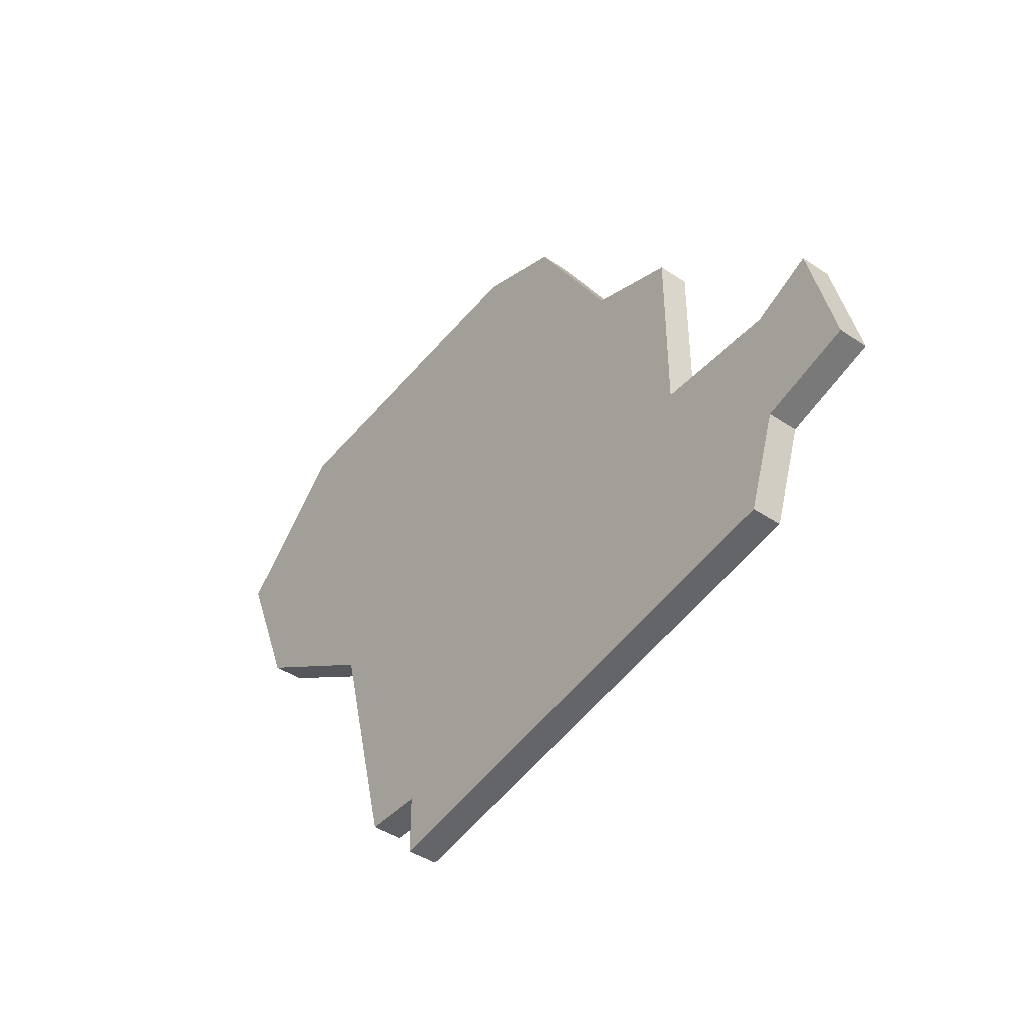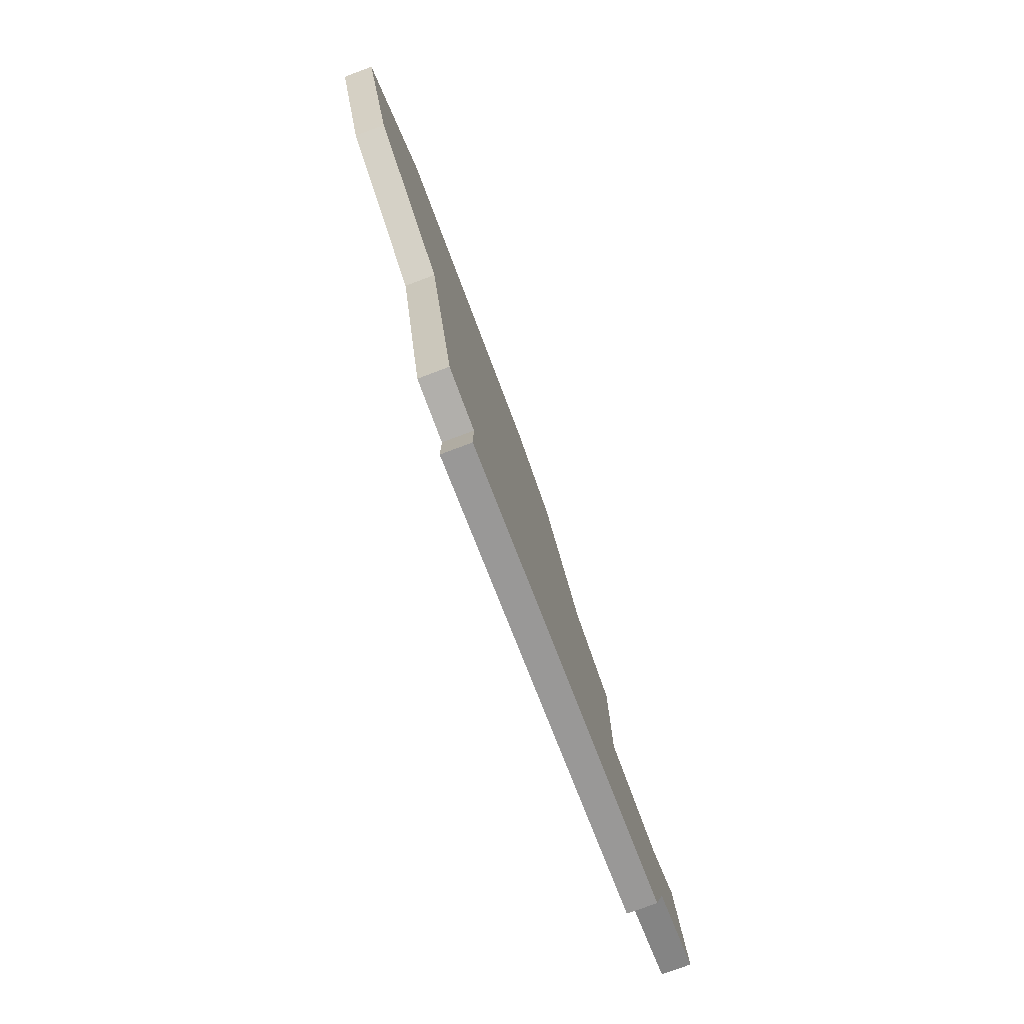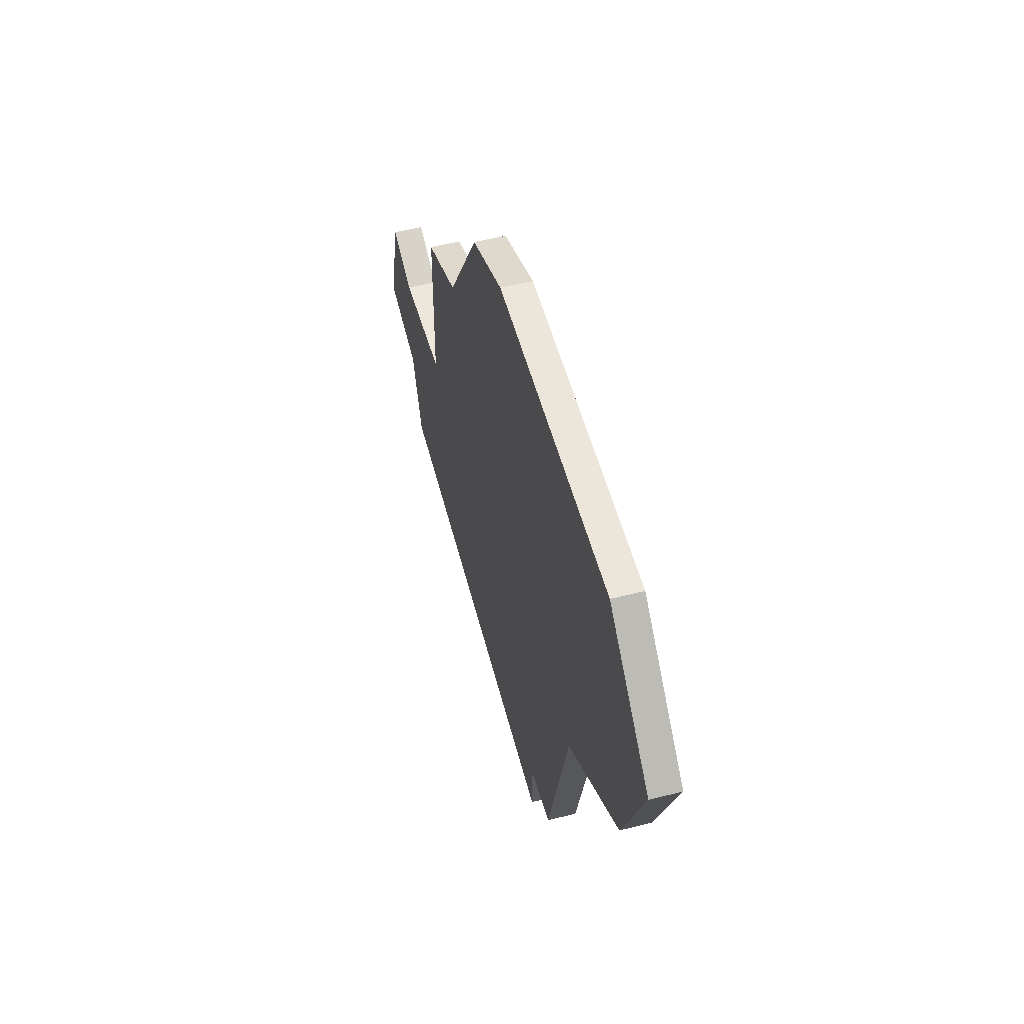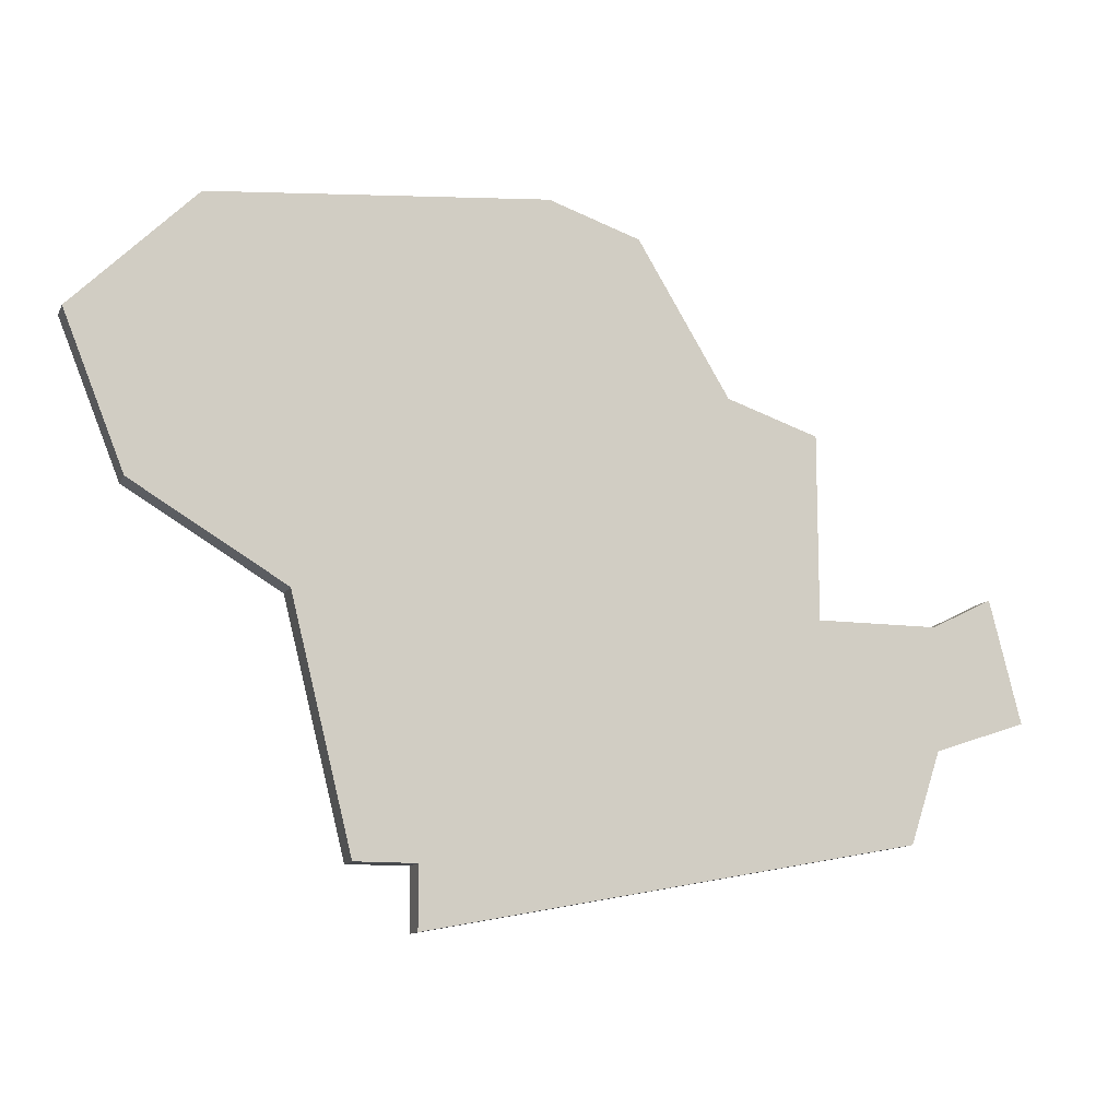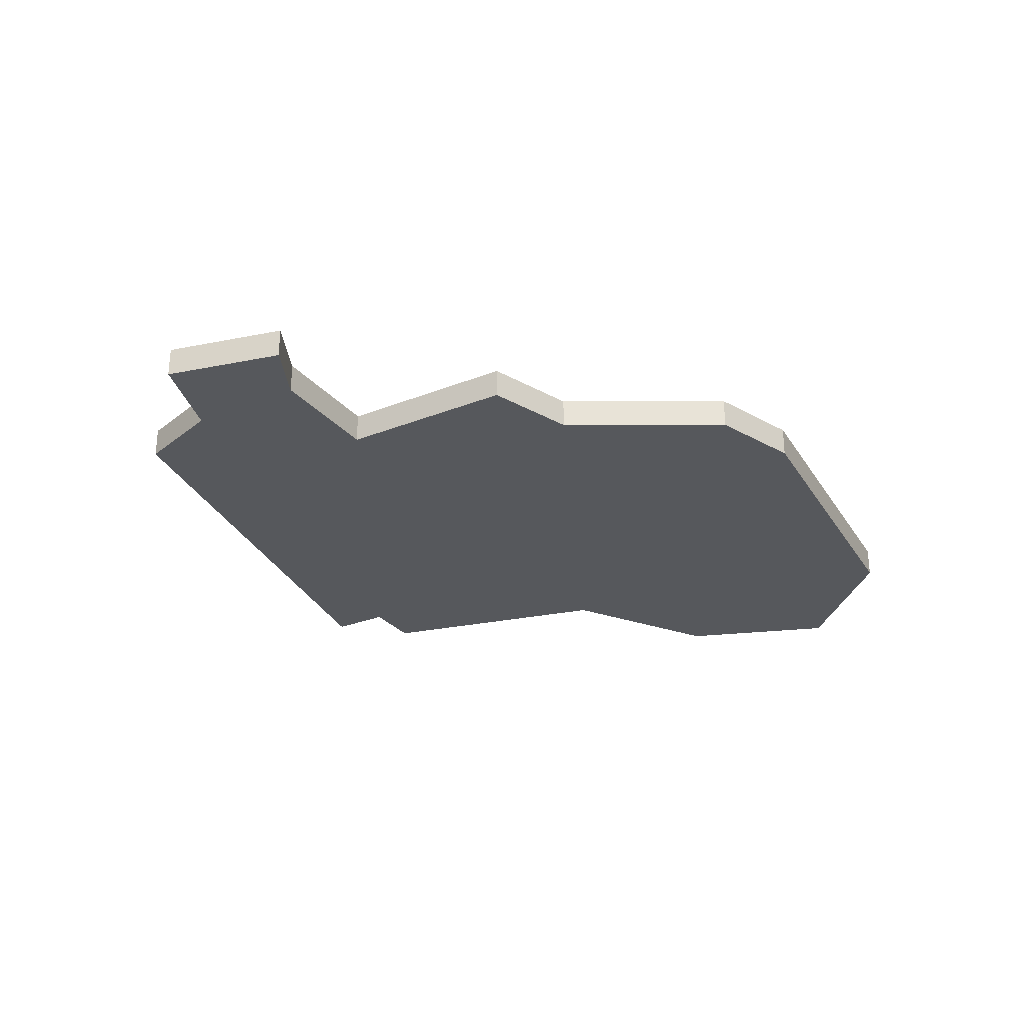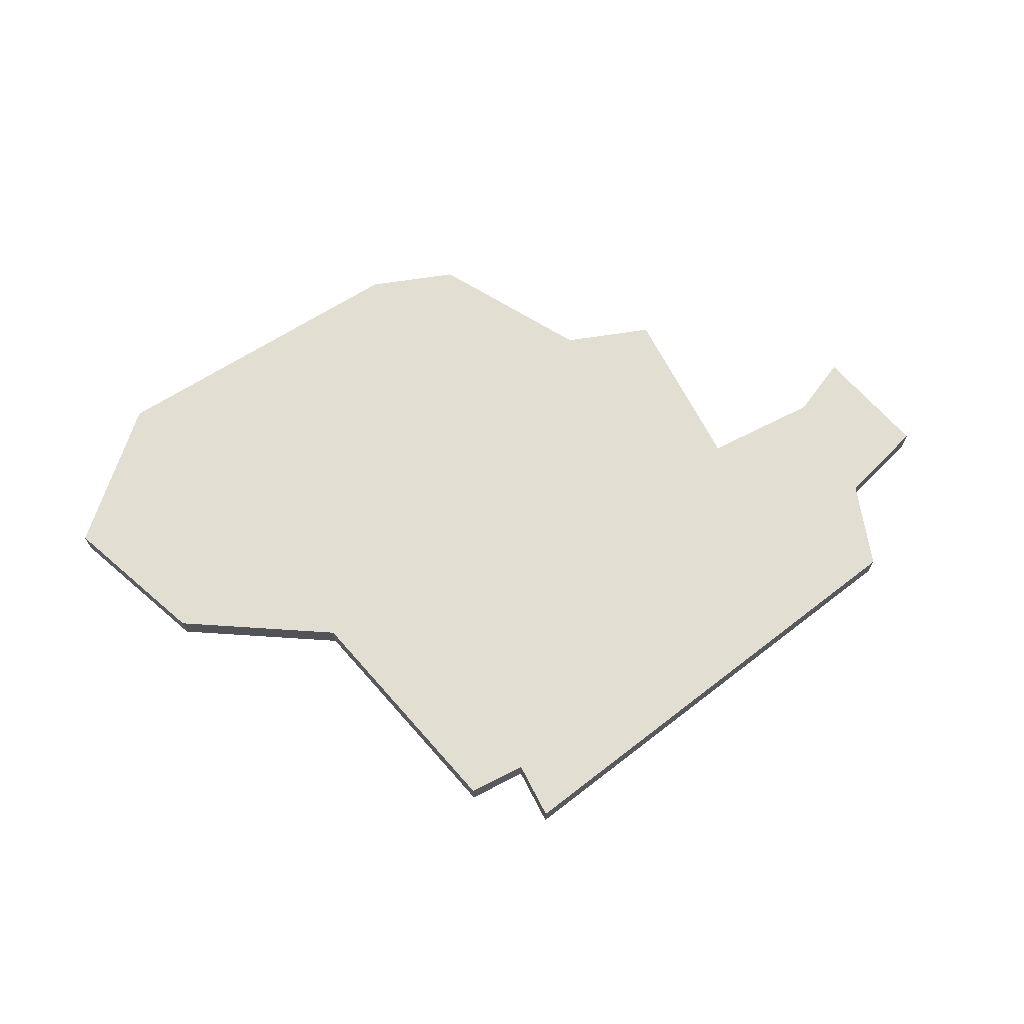
<metadata>
{"format":"obj","ext":"obj","renderer":"f3d","projection":"perspective","resolution":1024,"background":"white","views":[{"elev":-42.8,"azim":51.4,"up":"+Y"},{"elev":-78.3,"azim":-69.5,"up":"+Y"},{"elev":51.9,"azim":-105.7,"up":"+Y"},{"elev":-12.1,"azim":-18.1,"up":"+Y"},{"elev":-28.3,"azim":121.1,"up":"+Z"},{"elev":67.8,"azim":-27.2,"up":"+Z"}]}
</metadata>
<code>
v 1667 -1022 0
v 1663 -1026 0
v 1665 -1031 0
v 1670 -1034 0
v 1672 -1042 0
v 1674 -1042 0
v 1674 -1044 0
v 1690 -1041 0
v 1691 -1038 0
v 1694 -1037 0
v 1693 -1033 0
v 1691 -1034 0
v 1687 -1034 0
v 1687 -1028 0
v 1684 -1027 0
v 1681 -1022 0
v 1678 -1021 0
v 1667 -1022 1
v 1663 -1026 1
v 1665 -1031 1
v 1670 -1034 1
v 1672 -1042 1
v 1674 -1042 1
v 1674 -1044 1
v 1690 -1041 1
v 1691 -1038 1
v 1694 -1037 1
v 1693 -1033 1
v 1691 -1034 1
v 1687 -1034 1
v 1687 -1028 1
v 1684 -1027 1
v 1681 -1022 1
v 1678 -1021 1
f 2 1 17
f 4 3 2
f 6 5 4
f 8 7 6
f 11 10 9
f 15 14 13
f 17 16 15
f 4 2 17
f 8 6 4
f 12 11 9
f 17 15 13
f 8 4 17
f 12 9 8
f 8 17 13
f 13 12 8
f 34 18 19
f 19 20 21
f 21 22 23
f 23 24 25
f 26 27 28
f 30 31 32
f 32 33 34
f 34 19 21
f 21 23 25
f 26 28 29
f 30 32 34
f 34 21 25
f 25 26 29
f 30 34 25
f 25 29 30
f 19 18 2
f 2 18 1
f 20 19 3
f 3 19 2
f 21 20 4
f 4 20 3
f 22 21 5
f 5 21 4
f 23 22 6
f 6 22 5
f 24 23 7
f 7 23 6
f 25 24 8
f 8 24 7
f 26 25 9
f 9 25 8
f 27 26 10
f 10 26 9
f 28 27 11
f 11 27 10
f 29 28 12
f 12 28 11
f 30 29 13
f 13 29 12
f 31 30 14
f 14 30 13
f 32 31 15
f 15 31 14
f 33 32 16
f 16 32 15
f 18 34 1
f 1 34 17
f 34 33 17
f 17 33 16

</code>
